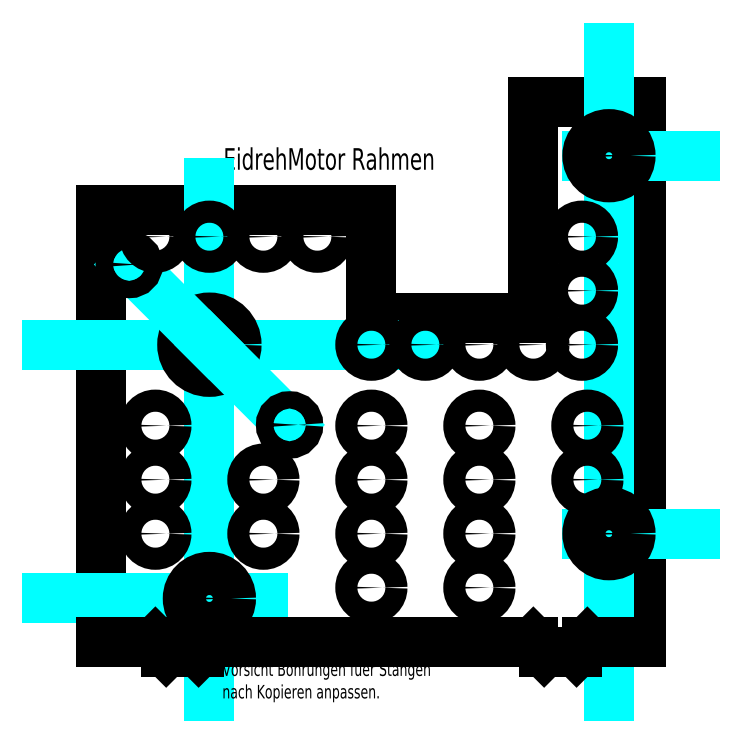
<metadata>
{"format":"dxf","ext":"dxf","renderer":"ezdxf+matplotlib","layout":"modelspace","background":"white","min_lineweight":24,"dpi":150}
</metadata>
<code>
0
SECTION
2
ENTITIES
0
LINE
8
0
10
100
20
0
30
0
11
100
21
100
31
0
0
LINE
8
0
10
50
20
80
30
0
11
50
21
80
31
0
0
LINE
8
0
10
0
20
80
30
0
11
0
21
80
31
0
0
LINE
8
0
10
50
20
80
30
0
11
50
21
80
31
0
0
LINE
8
0
10
50
20
60
30
0
11
50
21
60
31
0
0
LINE
8
0
10
80
20
60
30
0
11
80
21
60
31
0
0
LINE
8
0
10
50
20
60
30
0
11
50
21
60
31
0
0
LINE
8
0
10
80
20
60
30
0
11
80
21
60
31
0
0
LINE
8
0
10
80
20
100
30
0
11
80
21
100
31
0
0
LINE
8
0
10
0
20
0
30
0
11
0
21
80
31
0
0
LINE
8
0
10
80
20
100
30
0
11
100
21
100
31
0
0
LINE
8
0
10
0
20
80
30
0
11
50
21
80
31
0
0
LINE
8
0
10
80
20
100
30
0
11
80
21
60
31
0
0
LINE
8
0
10
50
20
80
30
0
11
50
21
60
31
0
0
LINE
8
0
10
50
20
60
30
0
11
80
21
60
31
0
0
LINE
8
hilf
10
94
20
110
30
0
11
94
21
-10
31
0
0
LINE
8
hilf
10
90
20
90
30
0
11
110
21
90
31
0
0
LINE
8
hilf
10
90
20
20
30
0
11
110
21
20
31
0
0
LINE
8
hilf
10
-10
20
8
30
0
11
30
21
8
31
0
0
LINE
8
hilf
10
20
20
20
30
0
11
20
21
-10
31
0
0
MTEXT
8
bohrungen
10
22.6
20
91.4
30
0
40
4
41
100
71
1
72
0
1
EidrehMotor\~Rahmen
7
normallatin1
50
0
73
1
44
1
0
LINE
8
hilf
10
-10
20
55
30
0
11
60
21
55
31
0
0
LINE
8
hilf
10
20
20
85
30
0
11
20
21
20
31
0
0
CIRCLE
8
bohrungen
10
20
20
55
30
0
40
1.75
0
CIRCLE
8
z2.2-bohrung
10
20
20
55
30
0
40
5.03
0
LINE
8
hilf
10
20
20
55
30
0
11
5.151
21
69.85
31
0
0
LINE
8
hilf
10
20
20
55
30
0
11
34.85
21
40.15
31
0
0
CIRCLE
8
bohrungen
10
5.151
20
69.85
30
0
40
1.6
0
CIRCLE
8
bohrungen
10
34.85
20
40.15
30
0
40
1.6
0
CIRCLE
8
bohrungen
10
10
20
75
30
0
40
2.05
0
CIRCLE
8
bohrungen
10
20
20
75
30
0
40
2.05
0
CIRCLE
8
bohrungen
10
30
20
75
30
0
40
2.05
0
CIRCLE
8
bohrungen
10
40
20
75
30
0
40
2.05
0
CIRCLE
8
bohrungen
10
50
20
55
30
0
40
2.05
0
CIRCLE
8
bohrungen
10
60
20
55
30
0
40
2.05
0
CIRCLE
8
bohrungen
10
70
20
55
30
0
40
2.05
0
CIRCLE
8
bohrungen
10
80
20
55
30
0
40
2.05
0
CIRCLE
8
bohrungen
10
89
20
55
30
0
40
2.05
0
CIRCLE
8
bohrungen
10
89
20
65
30
0
40
2.05
0
CIRCLE
8
bohrungen
10
89
20
75
30
0
40
2.05
0
CIRCLE
8
bohrungen
10
10
20
40
30
0
40
2.05
0
CIRCLE
8
bohrungen
10
50
20
40
30
0
40
2.05
0
CIRCLE
8
bohrungen
10
70
20
40
30
0
40
2.05
0
CIRCLE
8
bohrungen
10
90
20
40
30
0
40
2.05
0
CIRCLE
8
bohrungen
10
10
20
30
30
0
40
2.05
0
CIRCLE
8
bohrungen
10
30
20
30
30
0
40
2.05
0
CIRCLE
8
bohrungen
10
50
20
30
30
0
40
2.05
0
CIRCLE
8
bohrungen
10
70
20
30
30
0
40
2.05
0
CIRCLE
8
bohrungen
10
90
20
30
30
0
40
2.05
0
CIRCLE
8
bohrungen
10
70
20
20
30
0
40
2.05
0
CIRCLE
8
bohrungen
10
50
20
20
30
0
40
2.05
0
CIRCLE
8
bohrungen
10
30
20
20
30
0
40
2.05
0
CIRCLE
8
bohrungen
10
10
20
20
30
0
40
2.05
0
CIRCLE
8
bohrungen
10
70
20
10
30
0
40
2.05
0
CIRCLE
8
bohrungen
10
50
20
10
30
0
40
2.05
0
LINE
8
0
10
10
20
0
30
0
11
12
21
-2
31
0
0
LINE
8
0
10
12
20
-2
30
0
11
18
21
-2
31
0
0
LINE
8
0
10
18
20
-2
30
0
11
20
21
0
31
0
0
LINE
8
0
10
90
20
0
30
0
11
88
21
-2
31
0
0
LINE
8
0
10
88
20
-2
30
0
11
82
21
-2
31
0
0
LINE
8
0
10
82
20
-2
30
0
11
80
21
0
31
0
0
LINE
8
0
10
0
20
0
30
0
11
10
21
0
31
0
0
LINE
8
0
10
20
20
0
30
0
11
80
21
0
31
0
0
LINE
8
0
10
90
20
0
30
0
11
100
21
0
31
0
0
CIRCLE
8
bohrungen
10
20
20
8
30
0
40
4
0
CIRCLE
8
bohrungen
10
94
20
90
30
0
40
4
0
CIRCLE
8
bohrungen
10
94
20
20
30
0
40
4
0
MTEXT
8
0
10
22.4
20
-3.84
30
0
40
2.5
41
100
71
1
72
0
1
Vorsicht\~Bohrungen\~fuer\~Stangen\Pnach\~Kopieren\~anpassen.
7
normallatin1
50
0
73
1
44
1
0
ENDSEC
0
EOF

</code>
